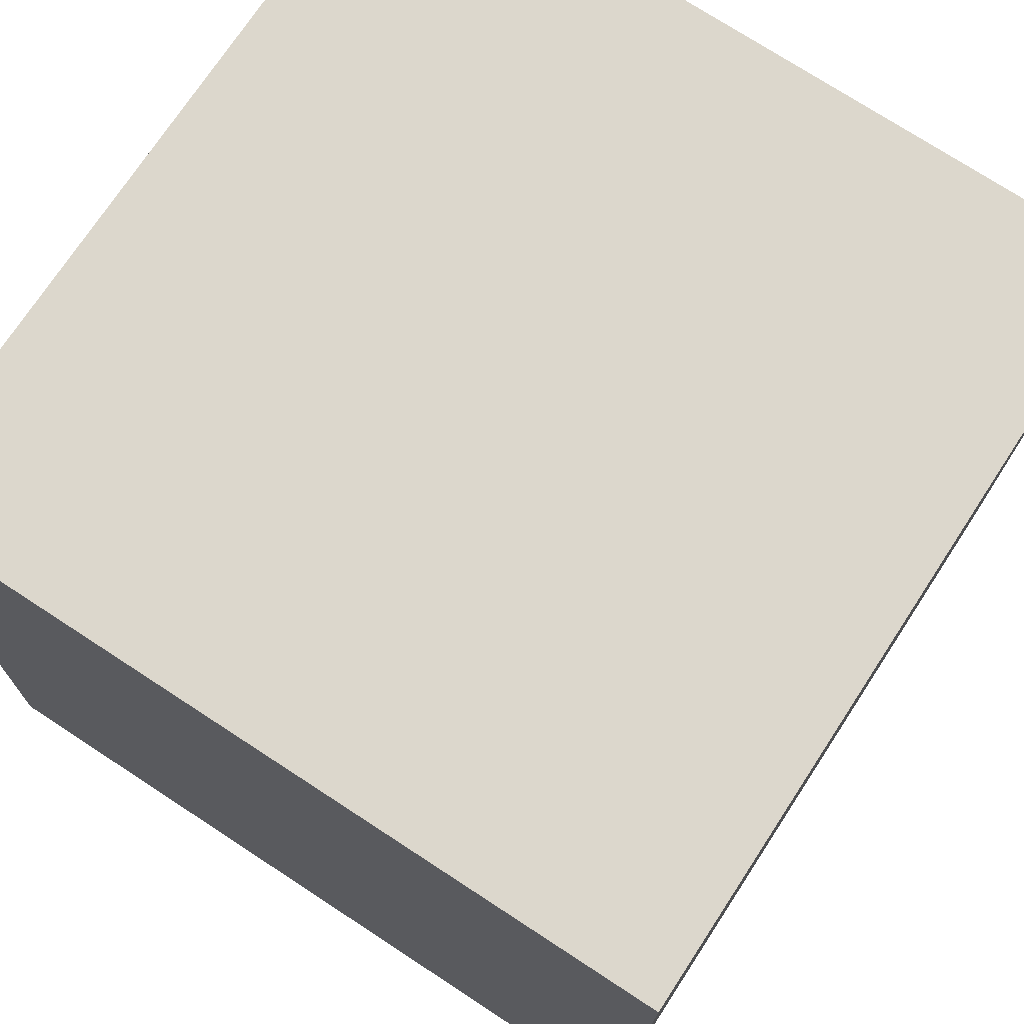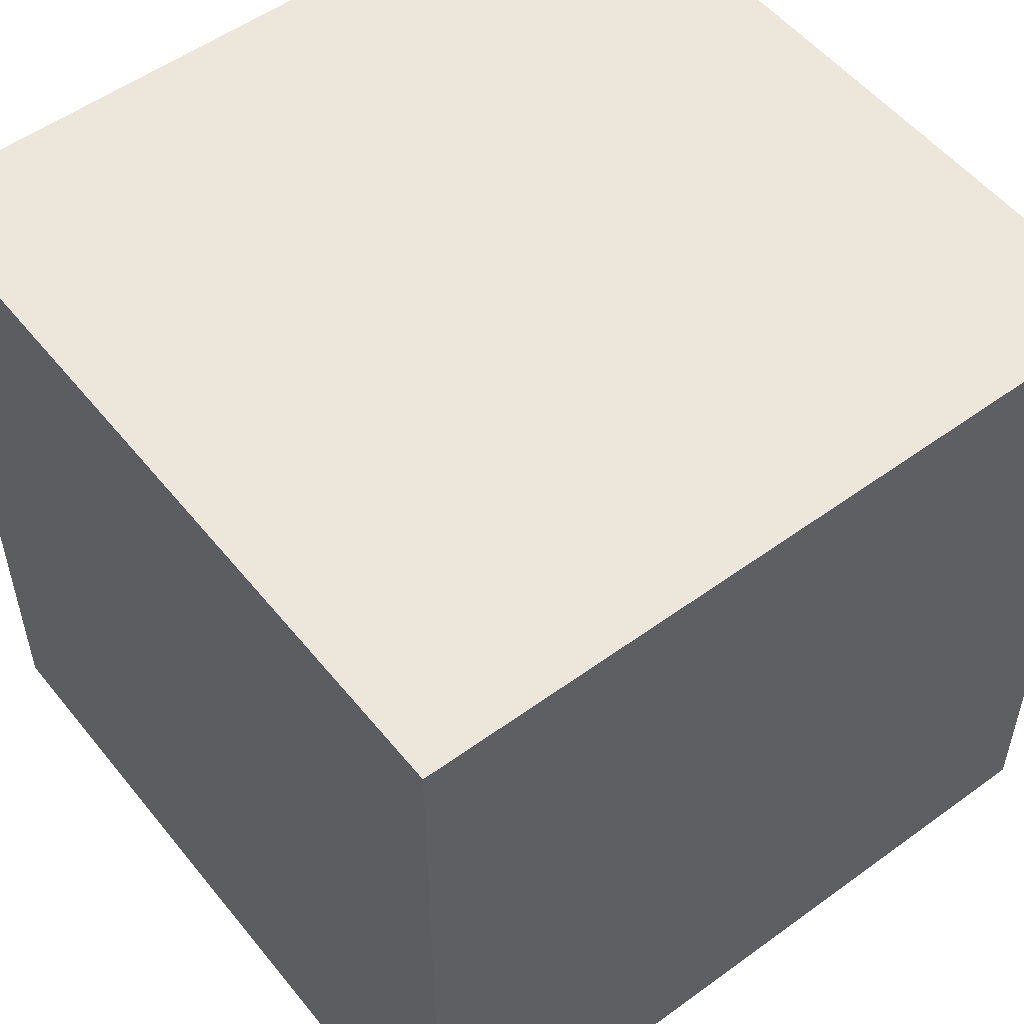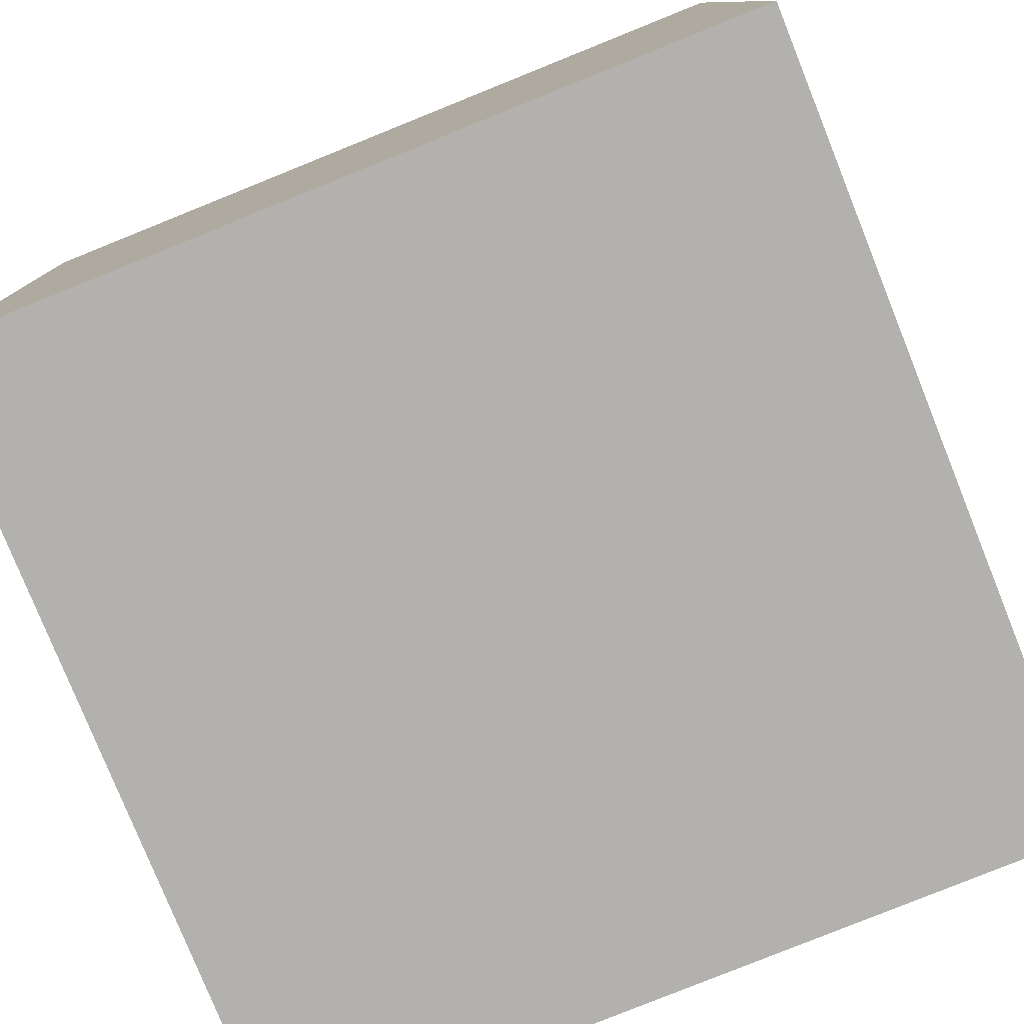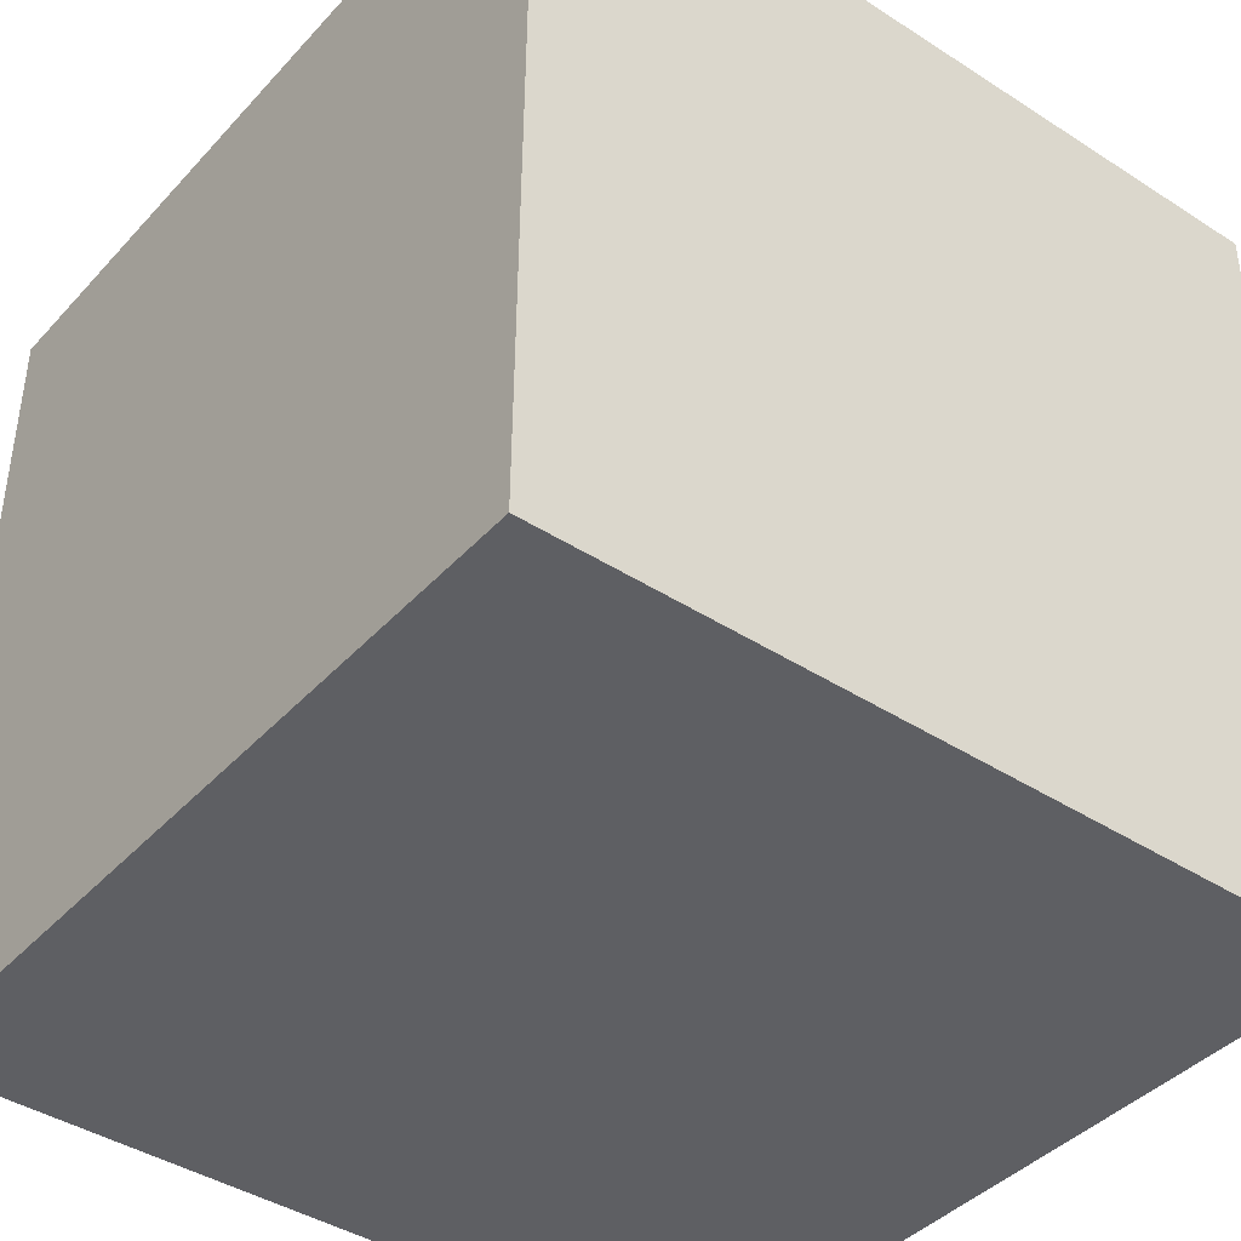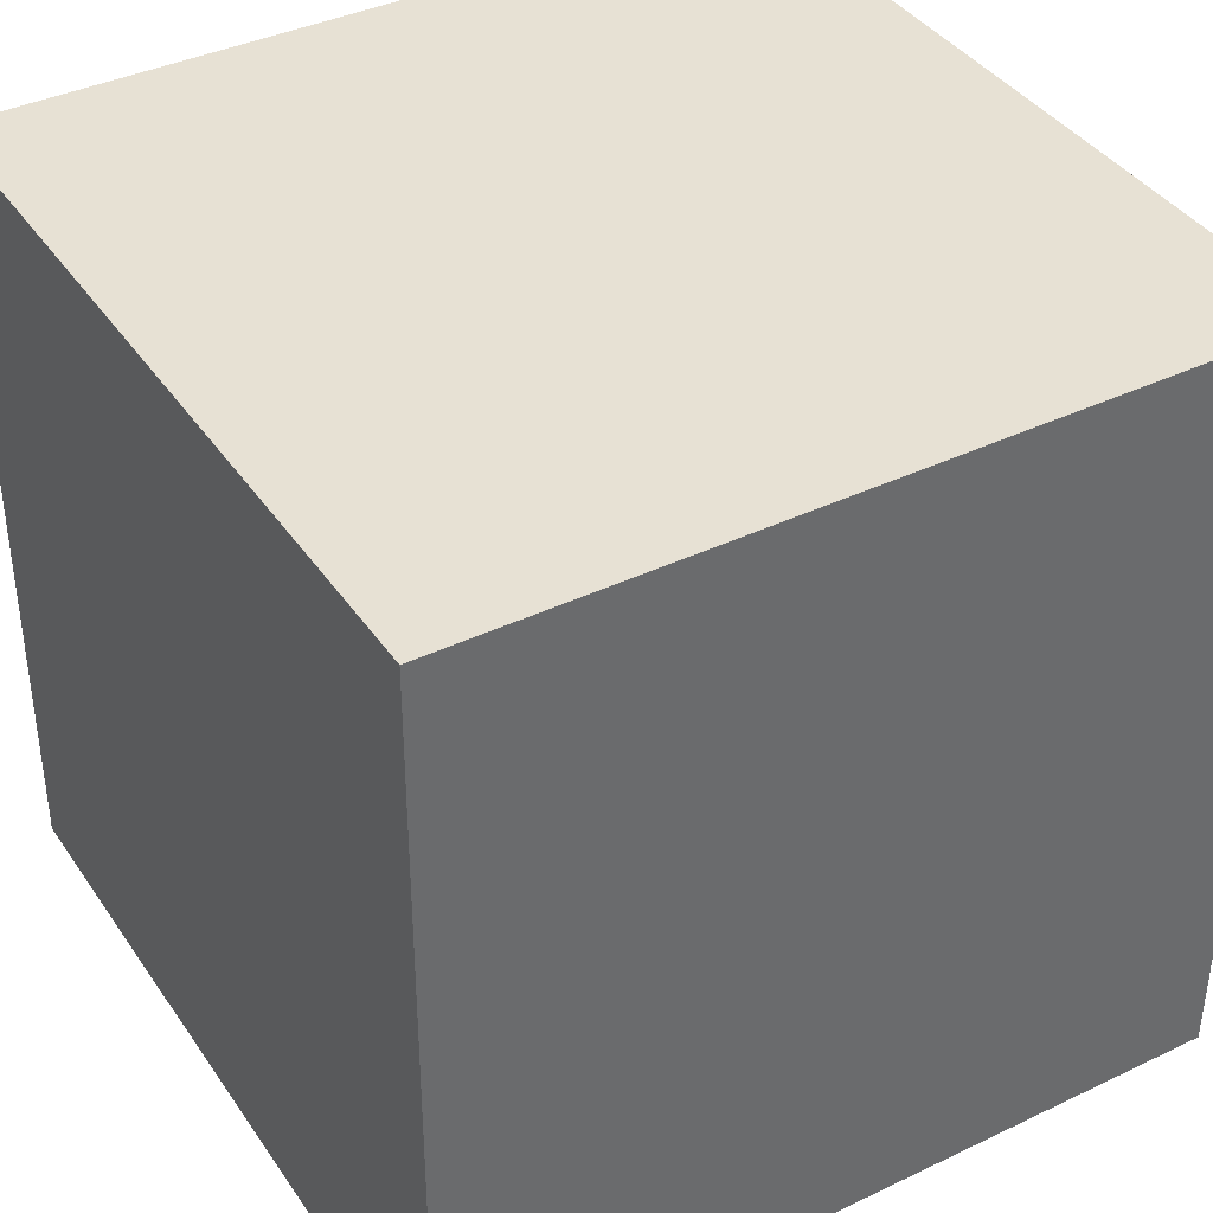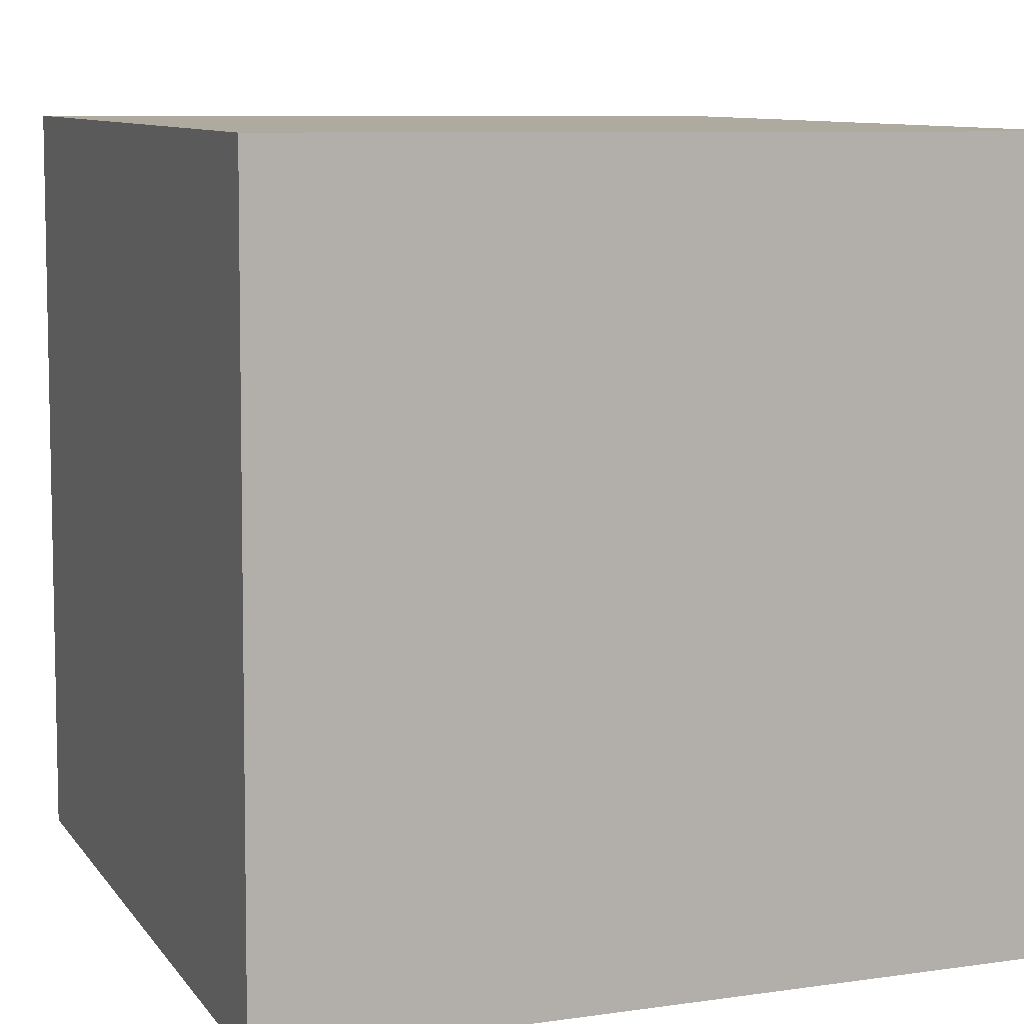
<metadata>
{"format":"obj","ext":"obj","renderer":"f3d","projection":"perspective","resolution":1024,"background":"white","views":[{"elev":73.6,"azim":32.2,"up":"+Y"},{"elev":52.1,"azim":-128.2,"up":"+Z"},{"elev":-78.1,"azim":21.6,"up":"+Z"},{"elev":-42.0,"azim":141.1,"up":"+Y"},{"elev":40.6,"azim":58.8,"up":"+Z"},{"elev":10.6,"azim":68.4,"up":"+Z"}]}
</metadata>
<code>
o Cube.001
v -1.012 0.9932 -1.012
v -1.044 1.021 0.9878
v 0.9878 0.9826 -0.9791
v 0.9554 1.011 1.02
v -1.023 -1.007 -0.984
v -1.055 -0.9787 1.016
v 0.9768 -1.017 -0.9514
v 0.9444 -0.9893 1.048
f 2 3 1
f 4 7 3
f 8 5 7
f 6 1 5
f 7 1 3
f 4 6 8
f 2 4 3
f 4 8 7
f 8 6 5
f 6 2 1
f 7 5 1
f 4 2 6

</code>
